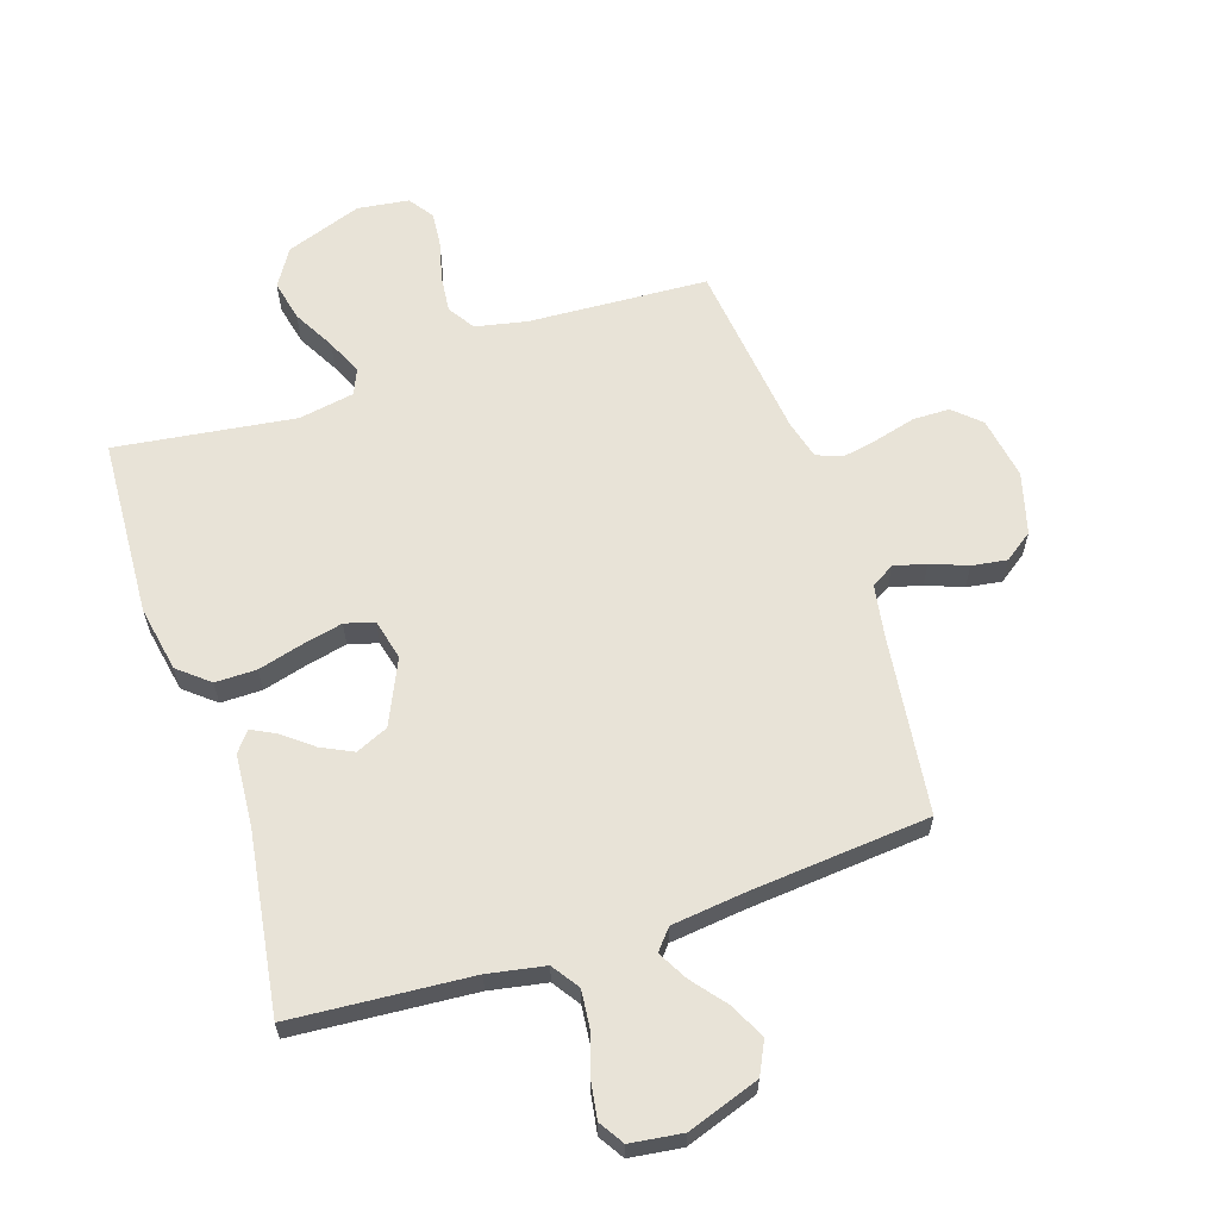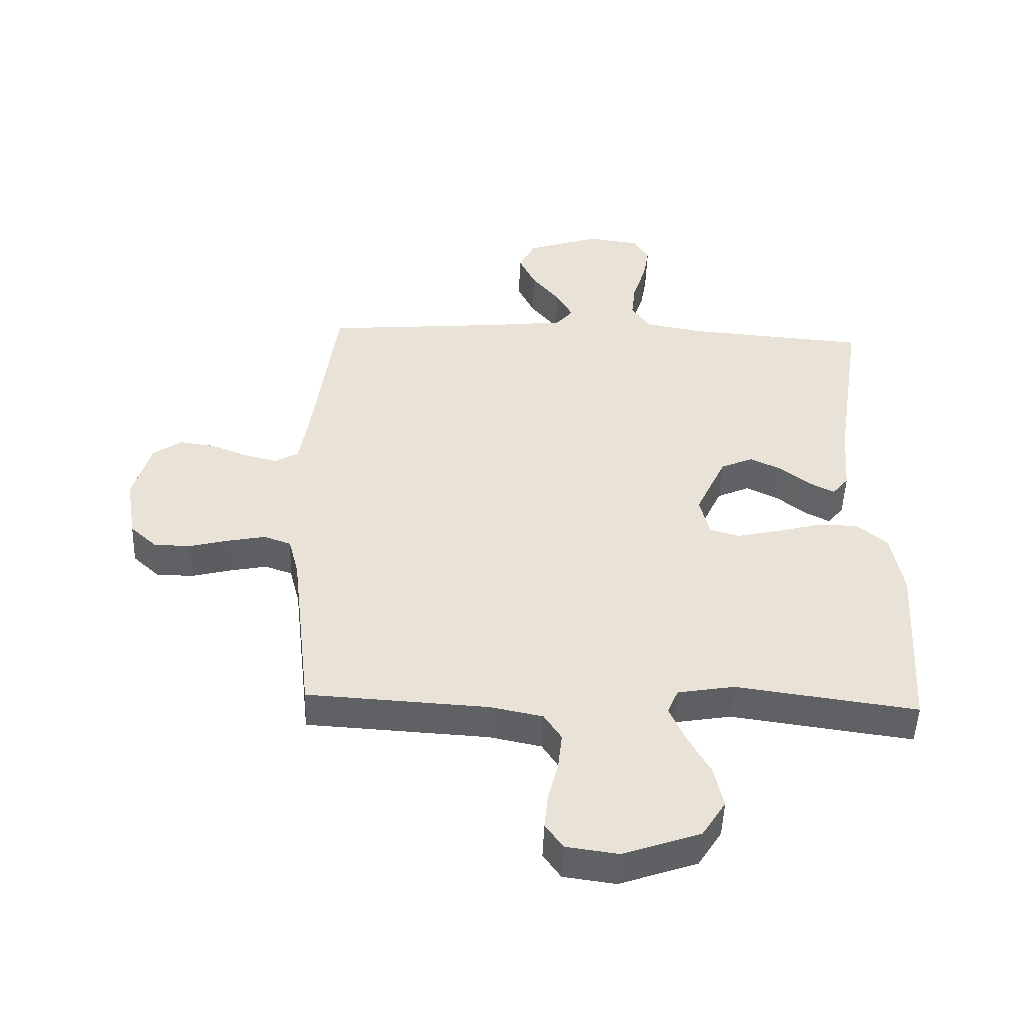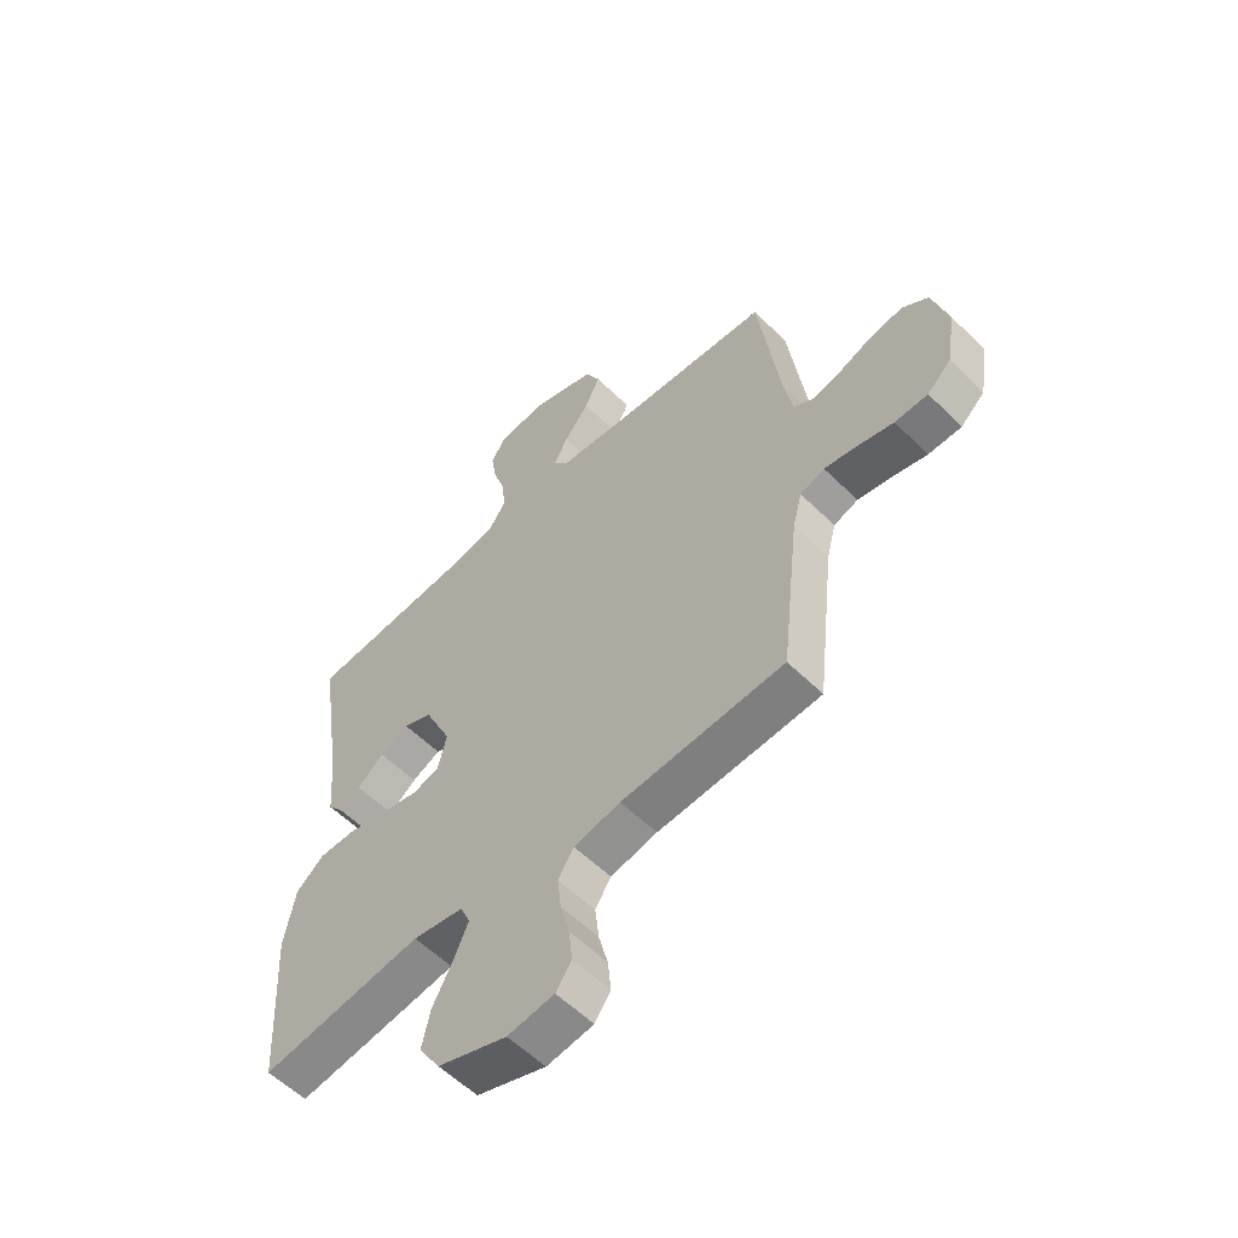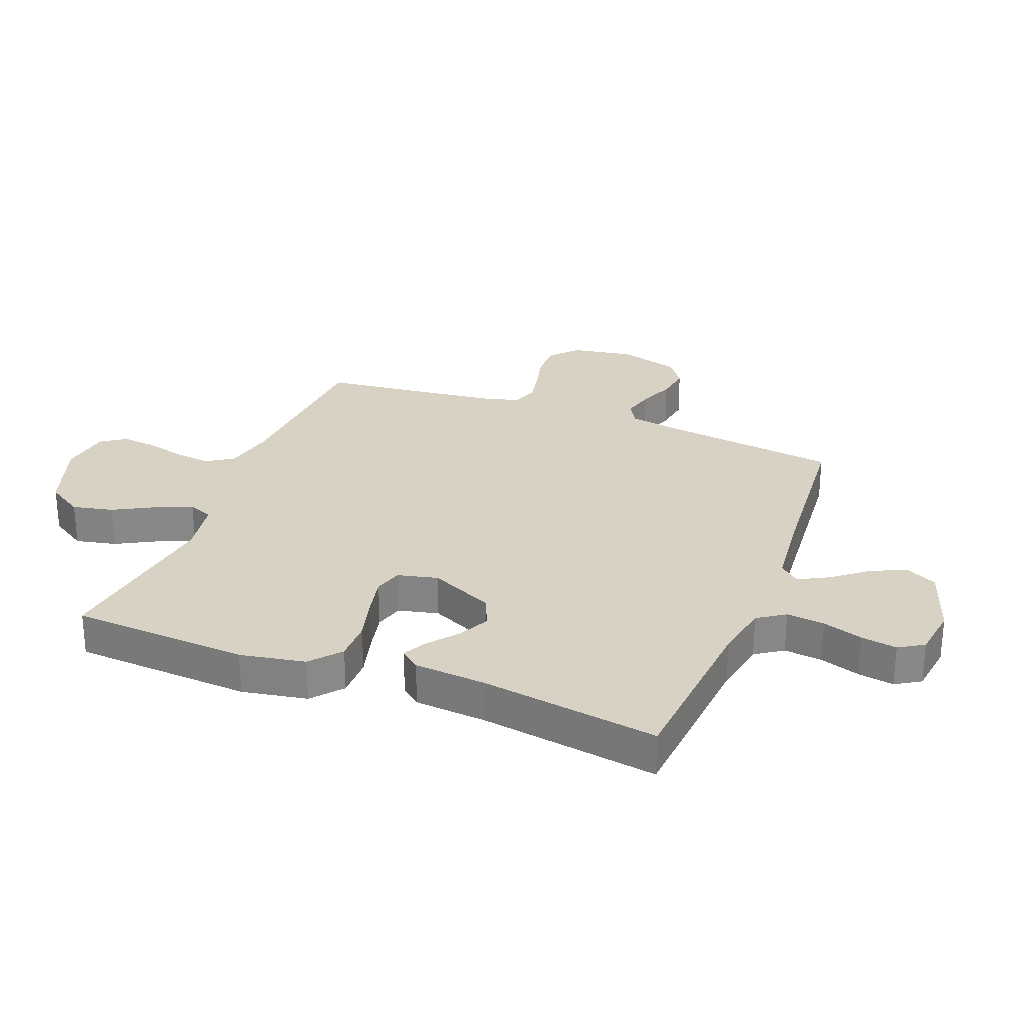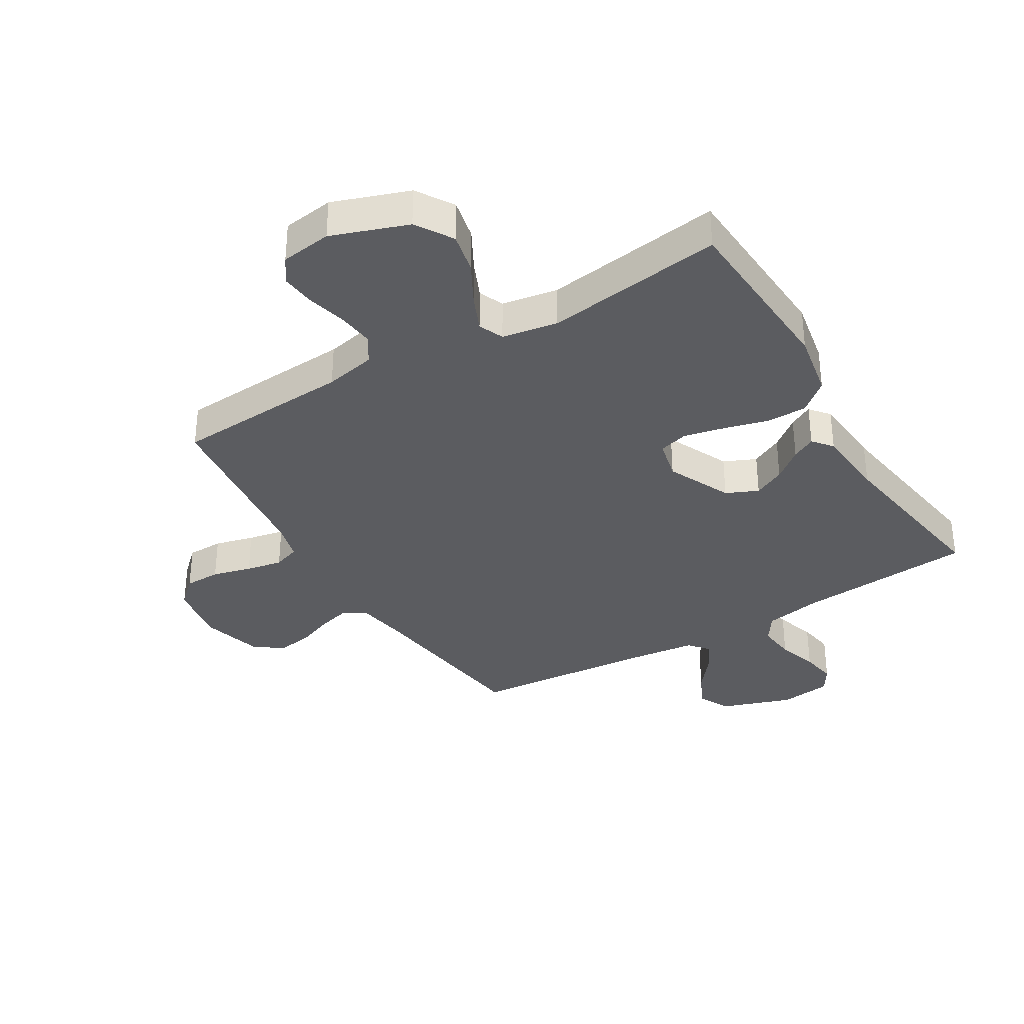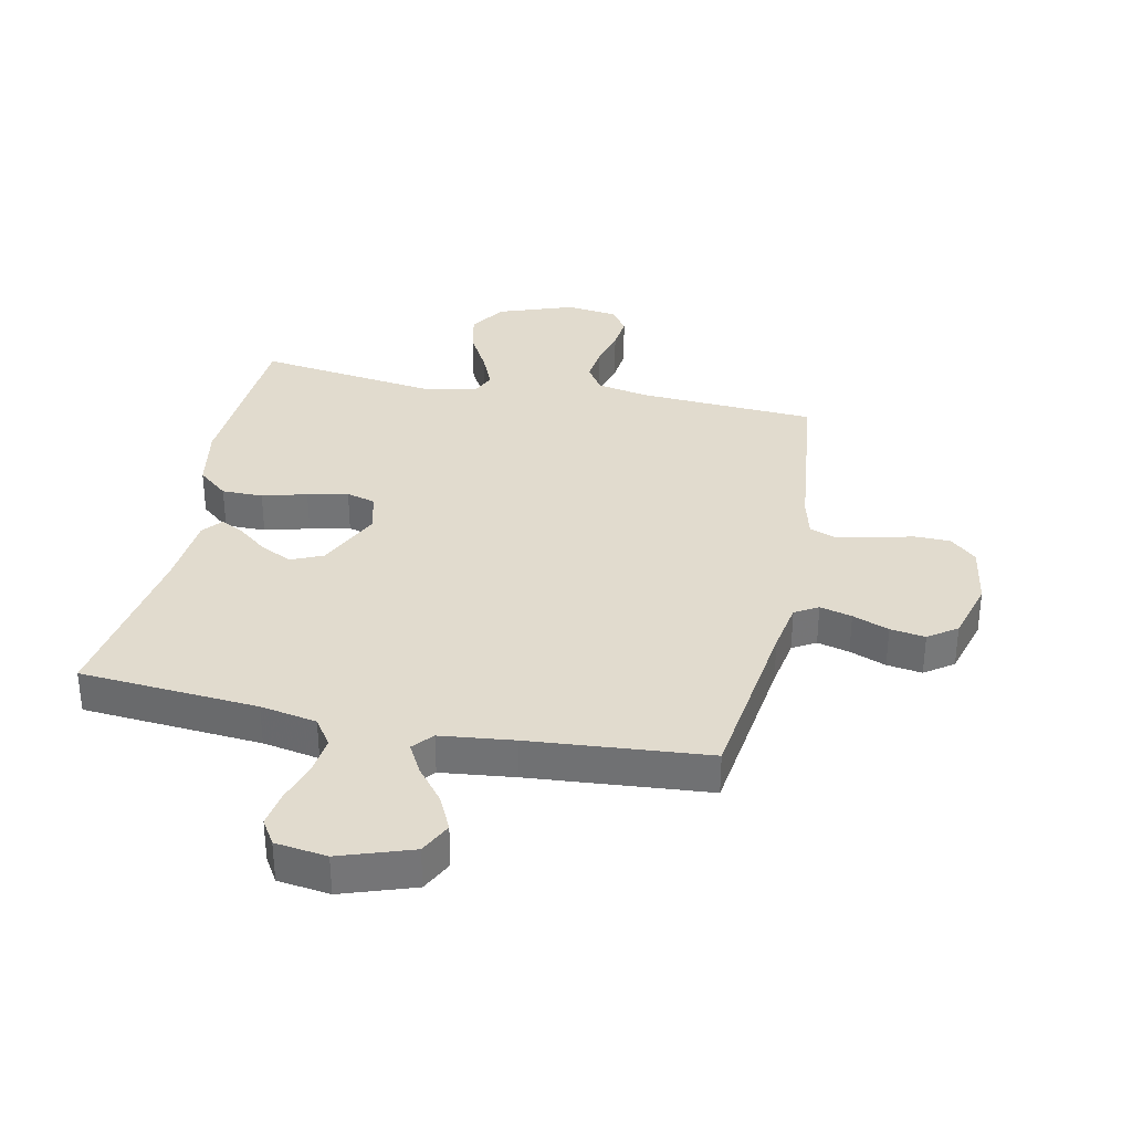
<metadata>
{"format":"obj","ext":"obj","renderer":"f3d","projection":"perspective","resolution":1024,"background":"white","views":[{"elev":62.1,"azim":-18.5,"up":"+Y"},{"elev":-49.2,"azim":178.0,"up":"+Z"},{"elev":-57.2,"azim":44.5,"up":"+Z"},{"elev":27.7,"azim":-68.8,"up":"+Y"},{"elev":-34.7,"azim":-149.1,"up":"+Y"},{"elev":33.9,"azim":11.8,"up":"+Y"}]}
</metadata>
<code>
v 0.5 0.07 0.5
v 0.54 0.07 0.2
v 0.555 0.07 0.113
v 0.594 0.07 0.09
v 0.648 0.07 0.104
v 0.709 0.07 0.128
v 0.768 0.07 0.137
v 0.816 0.07 0.103
v 0.845 0.07 0
v 0.828 0.07 -0.105
v 0.784 0.07 -0.146
v 0.723 0.07 -0.147
v 0.657 0.07 -0.13
v 0.596 0.07 -0.118
v 0.551 0.07 -0.134
v 0.534 0.07 -0.2
v 0.5 0.07 -0.5
v 0.2 0.07 -0.518
v 0.114 0.07 -0.536
v 0.085 0.07 -0.581
v 0.092 0.07 -0.643
v 0.109 0.07 -0.709
v 0.115 0.07 -0.768
v 0.086 0.07 -0.81
v 0 0.07 -0.822
v -0.128 0.07 -0.777
v -0.167 0.07 -0.715
v -0.152 0.07 -0.646
v -0.114 0.07 -0.576
v -0.088 0.07 -0.516
v -0.106 0.07 -0.474
v -0.2 0.07 -0.458
v -0.5 0.07 -0.5
v -0.518 0.07 -0.2
v -0.498 0.07 -0.09
v -0.447 0.07 -0.047
v -0.378 0.07 -0.047
v -0.303 0.07 -0.067
v -0.235 0.07 -0.082
v -0.186 0.07 -0.068
v -0.17 0.07 0
v -0.22 0.07 0.108
v -0.274 0.07 0.132
v -0.327 0.07 0.106
v -0.377 0.07 0.066
v -0.417 0.07 0.045
v -0.444 0.07 0.078
v -0.454 0.07 0.2
v -0.5 0.07 0.5
v -0.2 0.07 0.524
v -0.105 0.07 0.542
v -0.074 0.07 0.588
v -0.081 0.07 0.652
v -0.103 0.07 0.72
v -0.113 0.07 0.781
v -0.087 0.07 0.823
v 0 0.07 0.835
v 0.121 0.07 0.794
v 0.148 0.07 0.74
v 0.12 0.07 0.681
v 0.074 0.07 0.623
v 0.047 0.07 0.573
v 0.076 0.07 0.539
v 0.2 0.07 0.525
v 0.5 0 0.5
v 0.54 0 0.2
v 0.555 0 0.113
v 0.594 0 0.09
v 0.648 0 0.104
v 0.709 0 0.128
v 0.768 0 0.137
v 0.816 0 0.103
v 0.845 0 0
v 0.828 0 -0.105
v 0.784 0 -0.146
v 0.723 0 -0.147
v 0.657 0 -0.13
v 0.596 0 -0.118
v 0.551 0 -0.134
v 0.534 0 -0.2
v 0.5 0 -0.5
v 0.2 0 -0.518
v 0.114 0 -0.536
v 0.085 0 -0.581
v 0.092 0 -0.643
v 0.109 0 -0.709
v 0.115 0 -0.768
v 0.086 0 -0.81
v 0 0 -0.822
v -0.128 0 -0.777
v -0.167 0 -0.715
v -0.152 0 -0.646
v -0.114 0 -0.576
v -0.088 0 -0.516
v -0.106 0 -0.474
v -0.2 0 -0.458
v -0.5 0 -0.5
v -0.518 0 -0.2
v -0.498 0 -0.09
v -0.447 0 -0.047
v -0.378 0 -0.047
v -0.303 0 -0.067
v -0.235 0 -0.082
v -0.186 0 -0.068
v -0.17 0 0
v -0.22 0 0.108
v -0.274 0 0.132
v -0.327 0 0.106
v -0.377 0 0.066
v -0.417 0 0.045
v -0.444 0 0.078
v -0.454 0 0.2
v -0.5 0 0.5
v -0.2 0 0.524
v -0.105 0 0.542
v -0.074 0 0.588
v -0.081 0 0.652
v -0.103 0 0.72
v -0.113 0 0.781
v -0.087 0 0.823
v 0 0 0.835
v 0.121 0 0.794
v 0.148 0 0.74
v 0.12 0 0.681
v 0.074 0 0.623
v 0.047 0 0.573
v 0.076 0 0.539
v 0.2 0 0.525
f 58 59 60 61
f 58 61 62
f 57 58 62
f 56 57 62
f 53 54 55 56
f 52 53 56 62
f 51 52 62 63
f 48 49 50
f 44 45 46 47
f 43 44 47 48
f 35 36 37 38
f 35 38 39
f 32 33 34 35
f 31 32 35 39
f 30 31 39 40
f 26 27 28 29
f 26 29 30
f 25 26 30
f 21 22 23 24
f 20 21 24 25
f 16 17 18
f 15 16 18 19
f 10 11 12 13
f 10 13 14
f 9 10 14
f 8 9 14 15
f 5 6 7 8
f 4 5 8 15
f 64 1 2
f 64 2 3
f 63 64 3
f 51 63 3
f 43 48 50 51
f 42 43 51 3
f 41 42 3 4
f 20 25 30 40
f 19 20 40 41
f 4 15 19 41
f 125 124 123 122
f 126 125 122
f 126 122 121
f 126 121 120
f 120 119 118 117
f 126 120 117 116
f 127 126 116 115
f 114 113 112
f 111 110 109 108
f 112 111 108 107
f 102 101 100 99
f 103 102 99
f 99 98 97 96
f 103 99 96 95
f 104 103 95 94
f 93 92 91 90
f 94 93 90
f 94 90 89
f 88 87 86 85
f 89 88 85 84
f 82 81 80
f 83 82 80 79
f 77 76 75 74
f 78 77 74
f 78 74 73
f 79 78 73 72
f 72 71 70 69
f 79 72 69 68
f 66 65 128
f 67 66 128
f 67 128 127
f 67 127 115
f 115 114 112 107
f 67 115 107 106
f 68 67 106 105
f 104 94 89 84
f 105 104 84 83
f 105 83 79 68
f 1 65 66 2
f 2 66 67 3
f 3 67 68 4
f 4 68 69 5
f 5 69 70 6
f 6 70 71 7
f 7 71 72 8
f 8 72 73 9
f 9 73 74 10
f 10 74 75 11
f 11 75 76 12
f 12 76 77 13
f 13 77 78 14
f 14 78 79 15
f 15 79 80 16
f 16 80 81 17
f 17 81 82 18
f 18 82 83 19
f 19 83 84 20
f 20 84 85 21
f 21 85 86 22
f 22 86 87 23
f 23 87 88 24
f 24 88 89 25
f 25 89 90 26
f 26 90 91 27
f 27 91 92 28
f 28 92 93 29
f 29 93 94 30
f 30 94 95 31
f 31 95 96 32
f 32 96 97 33
f 33 97 98 34
f 34 98 99 35
f 35 99 100 36
f 36 100 101 37
f 37 101 102 38
f 38 102 103 39
f 39 103 104 40
f 40 104 105 41
f 41 105 106 42
f 42 106 107 43
f 43 107 108 44
f 44 108 109 45
f 45 109 110 46
f 46 110 111 47
f 47 111 112 48
f 48 112 113 49
f 49 113 114 50
f 50 114 115 51
f 51 115 116 52
f 52 116 117 53
f 53 117 118 54
f 54 118 119 55
f 55 119 120 56
f 56 120 121 57
f 57 121 122 58
f 58 122 123 59
f 59 123 124 60
f 60 124 125 61
f 61 125 126 62
f 62 126 127 63
f 63 127 128 64
f 64 128 65 1

</code>
